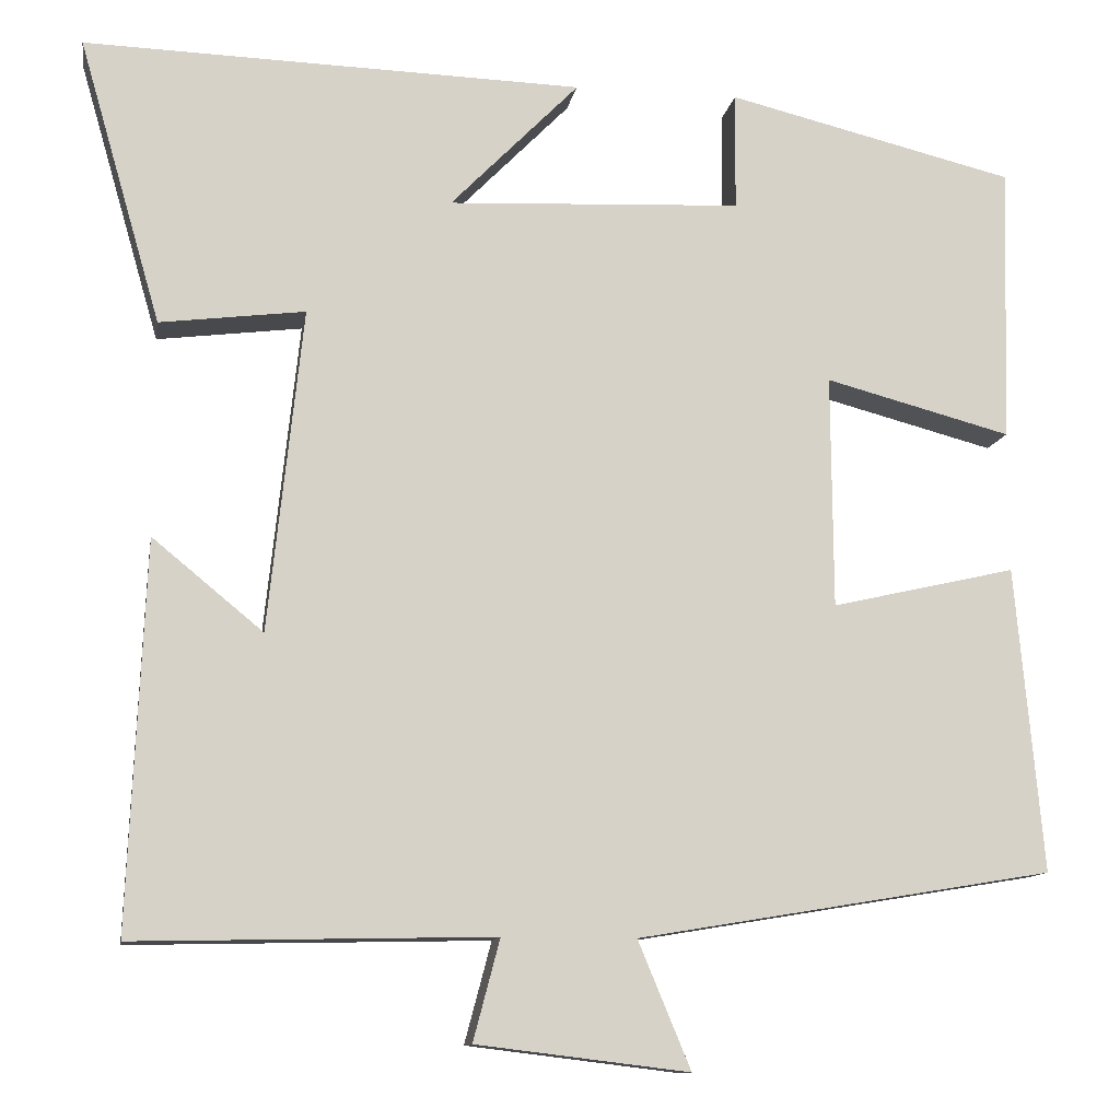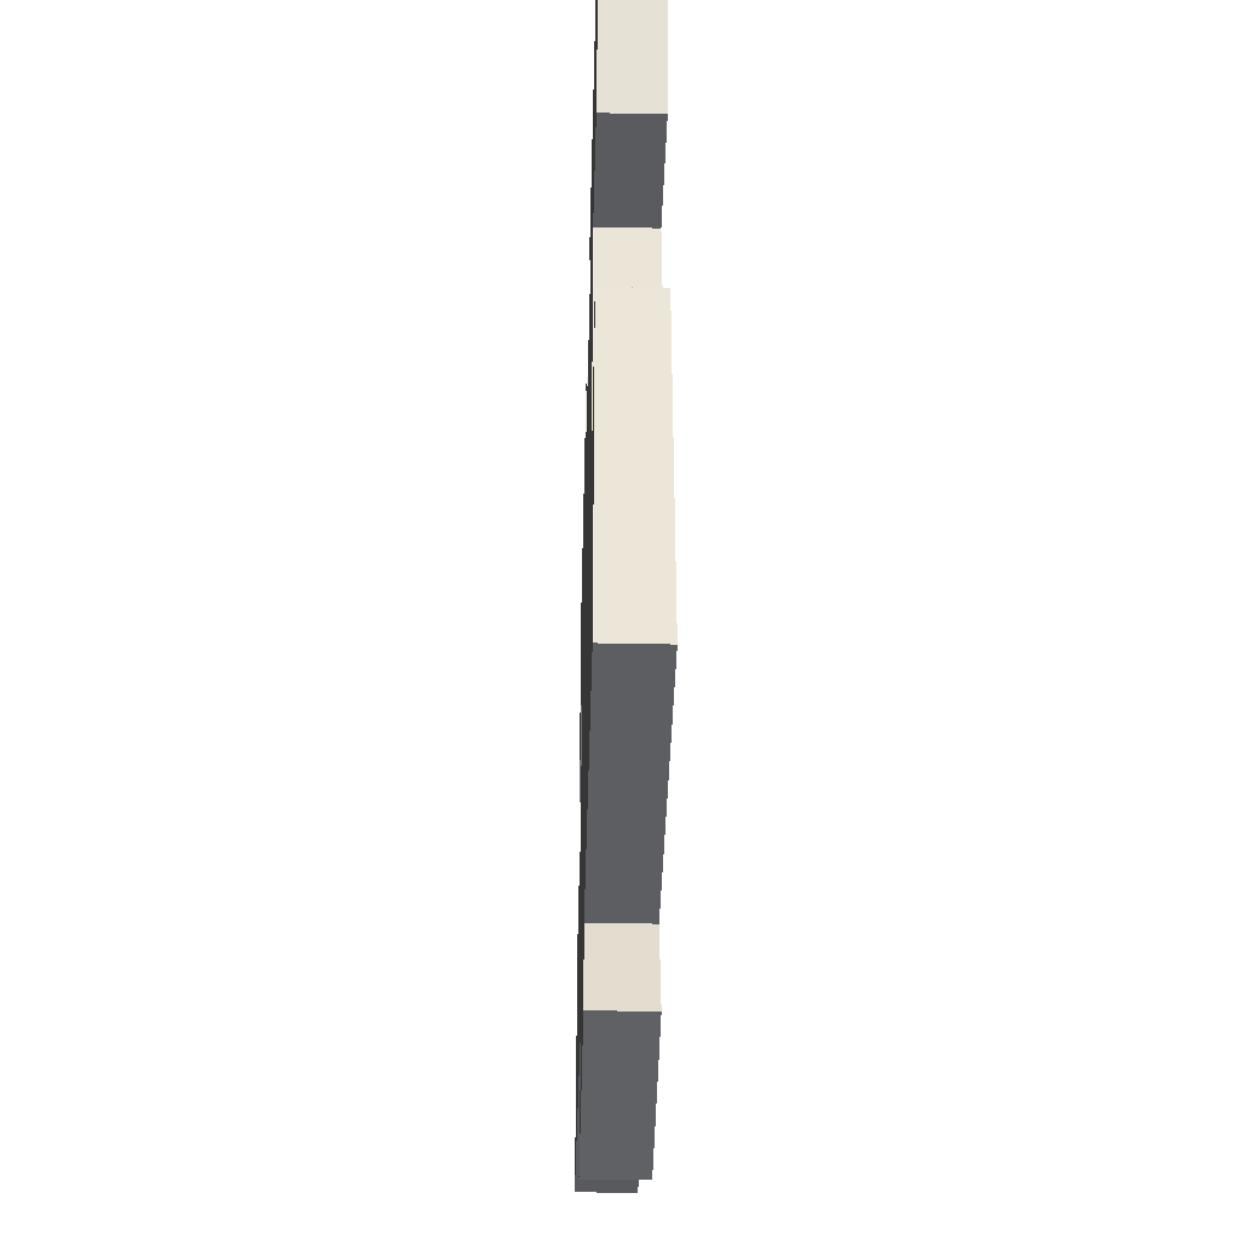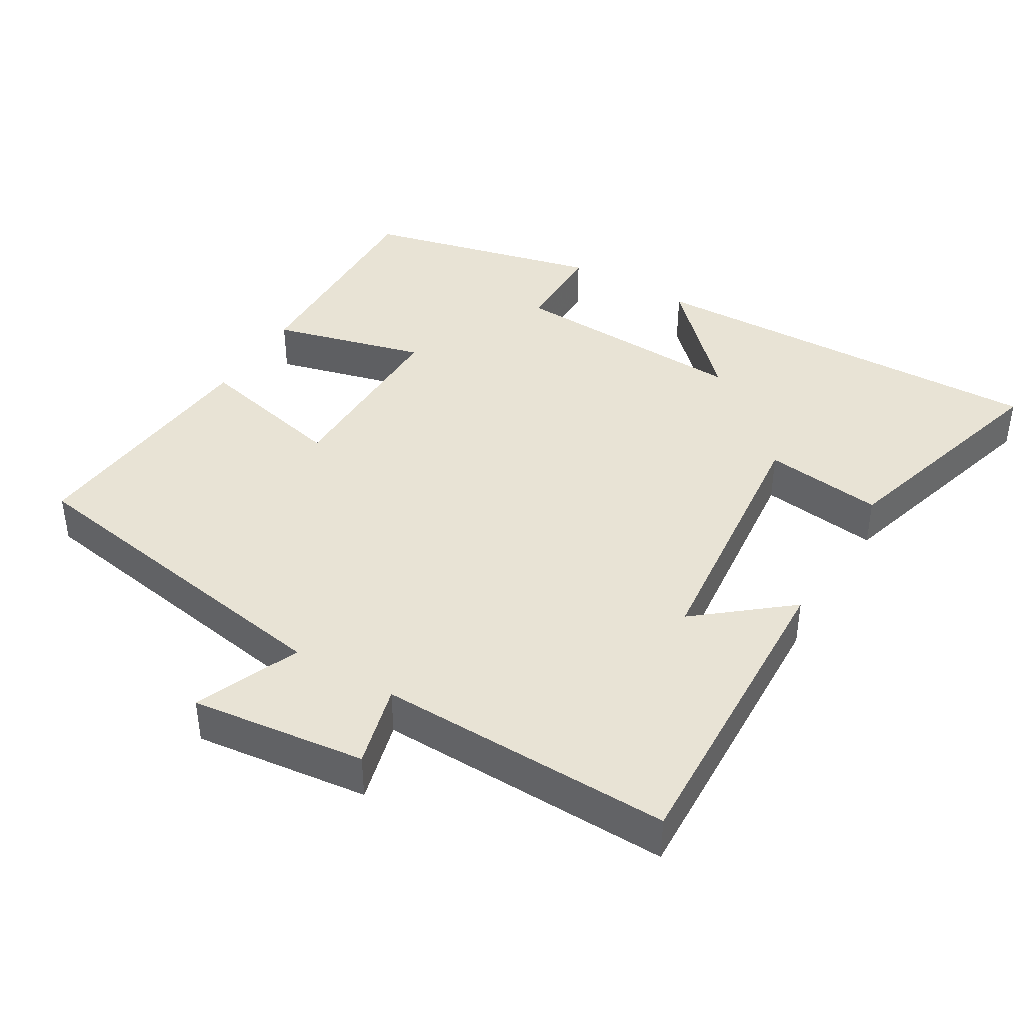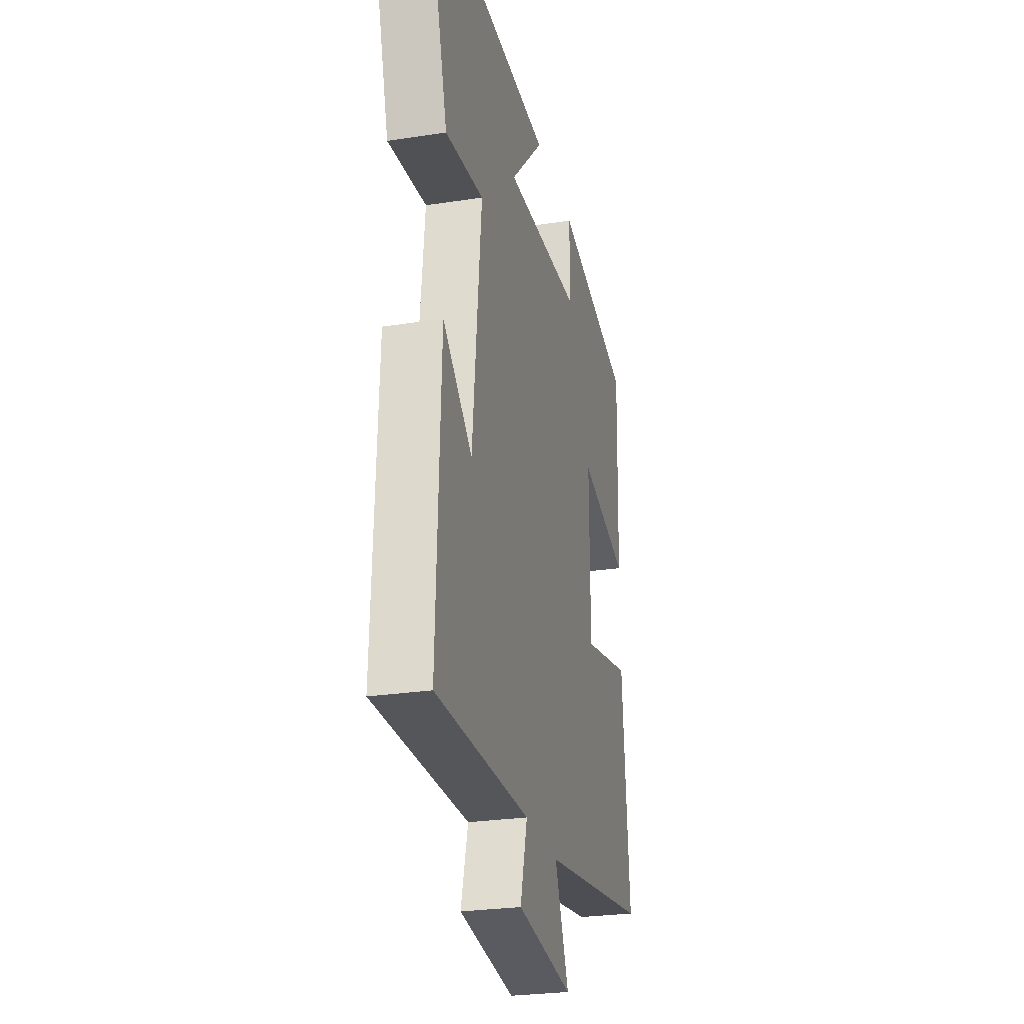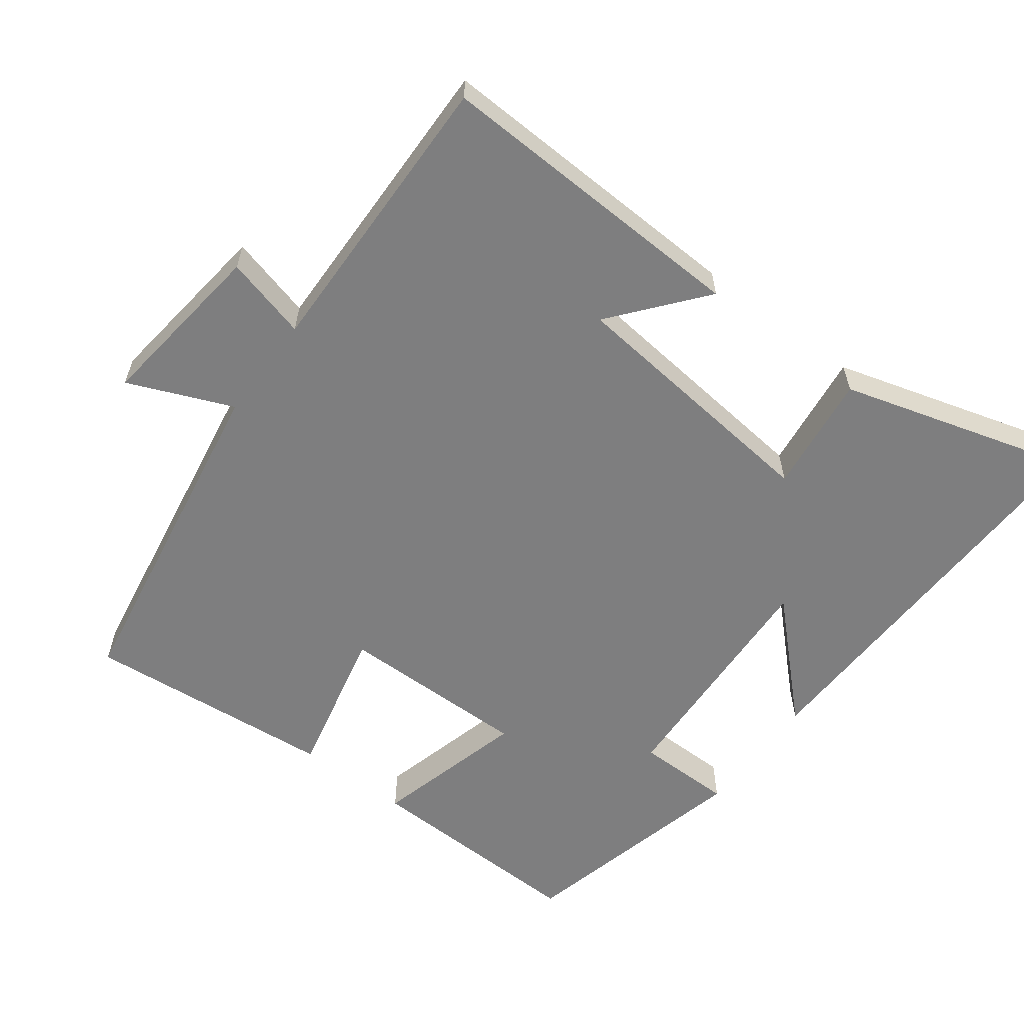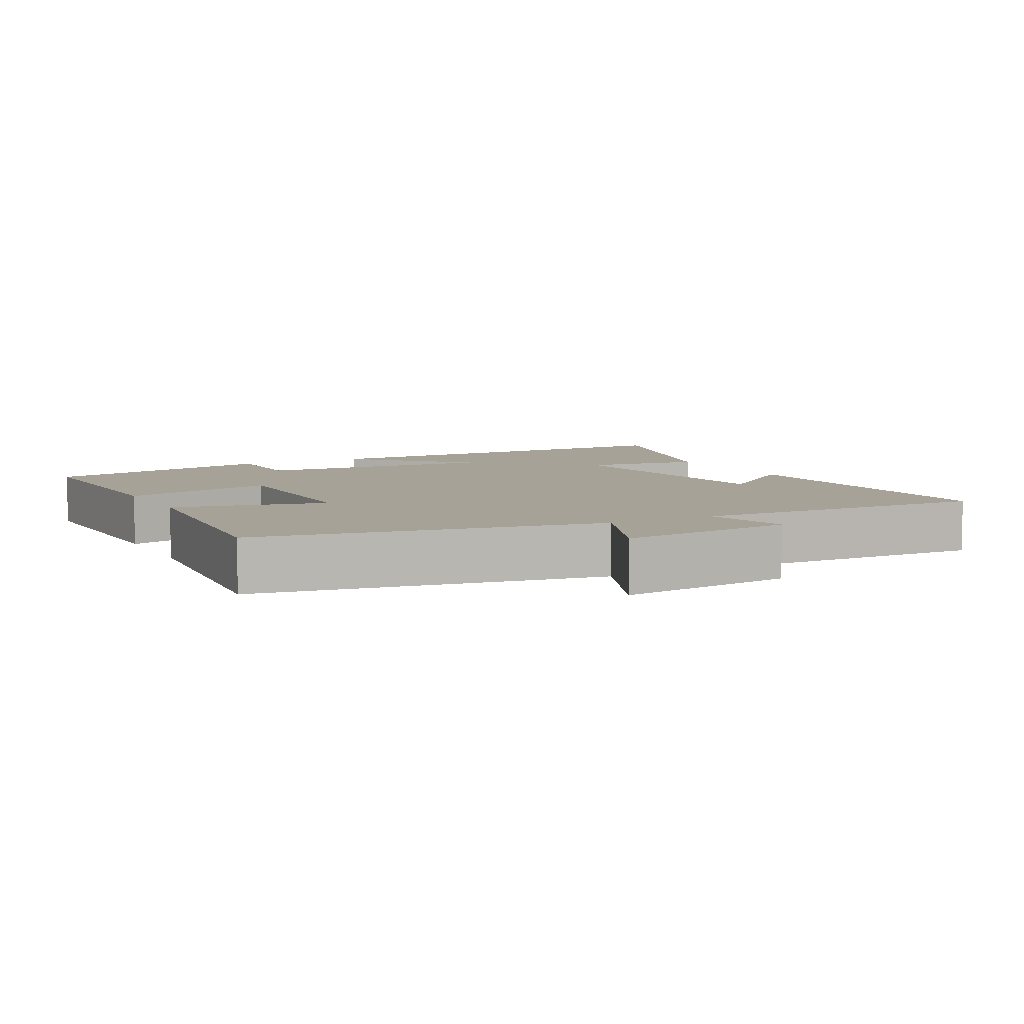
<metadata>
{"format":"obj","ext":"obj","renderer":"f3d","projection":"perspective","resolution":1024,"background":"white","views":[{"elev":-11.4,"azim":-9.6,"up":"+Z"},{"elev":-40.6,"azim":-91.5,"up":"+Z"},{"elev":41.1,"azim":-149.1,"up":"+Y"},{"elev":-26.7,"azim":-76.5,"up":"+Z"},{"elev":-59.5,"azim":-126.8,"up":"+Y"},{"elev":6.6,"azim":152.5,"up":"+Y"}]}
</metadata>
<code>
v 0.532 0.07 -0.42
v 0.05 0.07 -0.5
v 0.111 0.07 -0.647
v -0.135 0.07 -0.617
v -0.104 0.07 -0.5
v -0.519 0.07 -0.509
v -0.5 0.07 -0.061
v -0.372 0.07 -0.166
v -0.332 0.07 0.208
v -0.5 0.07 0.187
v -0.595 0.07 0.517
v -0.017 0.07 0.5
v -0.166 0.07 0.348
v 0.174 0.07 0.364
v 0.175 0.07 0.5
v 0.509 0.07 0.419
v 0.5 0.07 0.098
v 0.284 0.07 0.155
v 0.286 0.07 -0.115
v 0.5 0.07 -0.066
v 0.532 0 -0.42
v 0.05 0 -0.5
v 0.111 0 -0.647
v -0.135 0 -0.617
v -0.104 0 -0.5
v -0.519 0 -0.509
v -0.5 0 -0.061
v -0.372 0 -0.166
v -0.332 0 0.208
v -0.5 0 0.187
v -0.595 0 0.517
v -0.017 0 0.5
v -0.166 0 0.348
v 0.174 0 0.364
v 0.175 0 0.5
v 0.509 0 0.419
v 0.5 0 0.098
v 0.284 0 0.155
v 0.286 0 -0.115
v 0.5 0 -0.066
f 19 20 1 2
f 18 19 2
f 16 17 18
f 15 16 18
f 14 15 18
f 13 14 18 2
f 11 12 13
f 10 11 13
f 9 10 13
f 8 9 13 2
f 5 6 7 8
f 5 8 2 3
f 3 4 5
f 22 21 40 39
f 22 39 38
f 38 37 36
f 38 36 35
f 38 35 34
f 22 38 34 33
f 33 32 31
f 33 31 30
f 33 30 29
f 22 33 29 28
f 28 27 26 25
f 23 22 28 25
f 25 24 23
f 1 21 22 2
f 2 22 23 3
f 3 23 24 4
f 4 24 25 5
f 5 25 26 6
f 6 26 27 7
f 7 27 28 8
f 8 28 29 9
f 9 29 30 10
f 10 30 31 11
f 11 31 32 12
f 12 32 33 13
f 13 33 34 14
f 14 34 35 15
f 15 35 36 16
f 16 36 37 17
f 17 37 38 18
f 18 38 39 19
f 19 39 40 20
f 20 40 21 1

</code>
